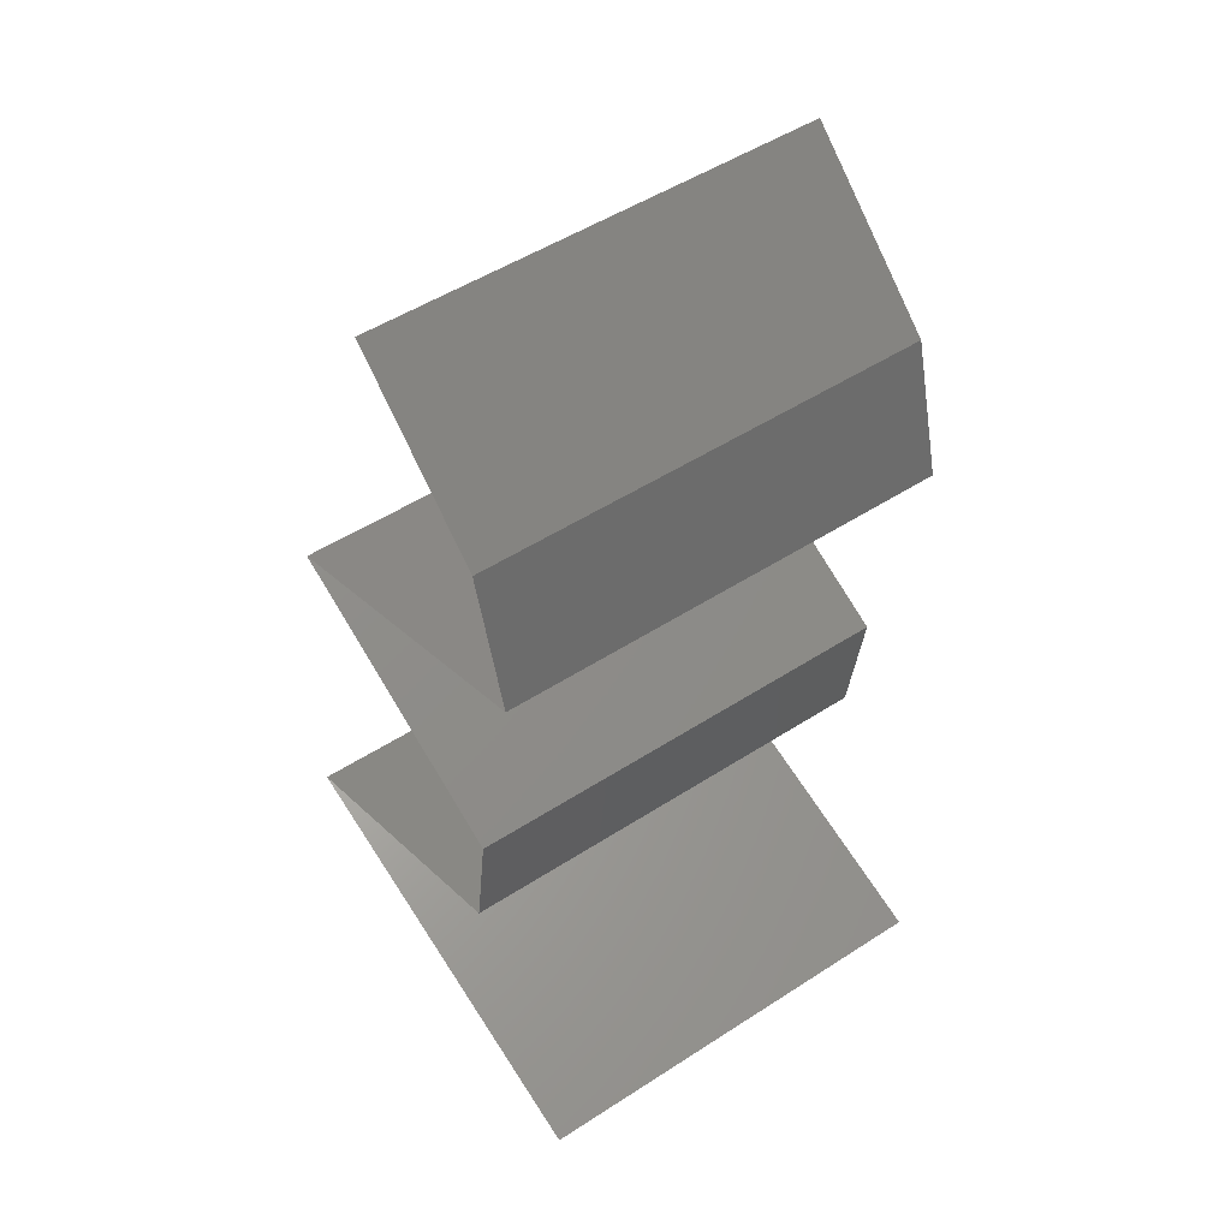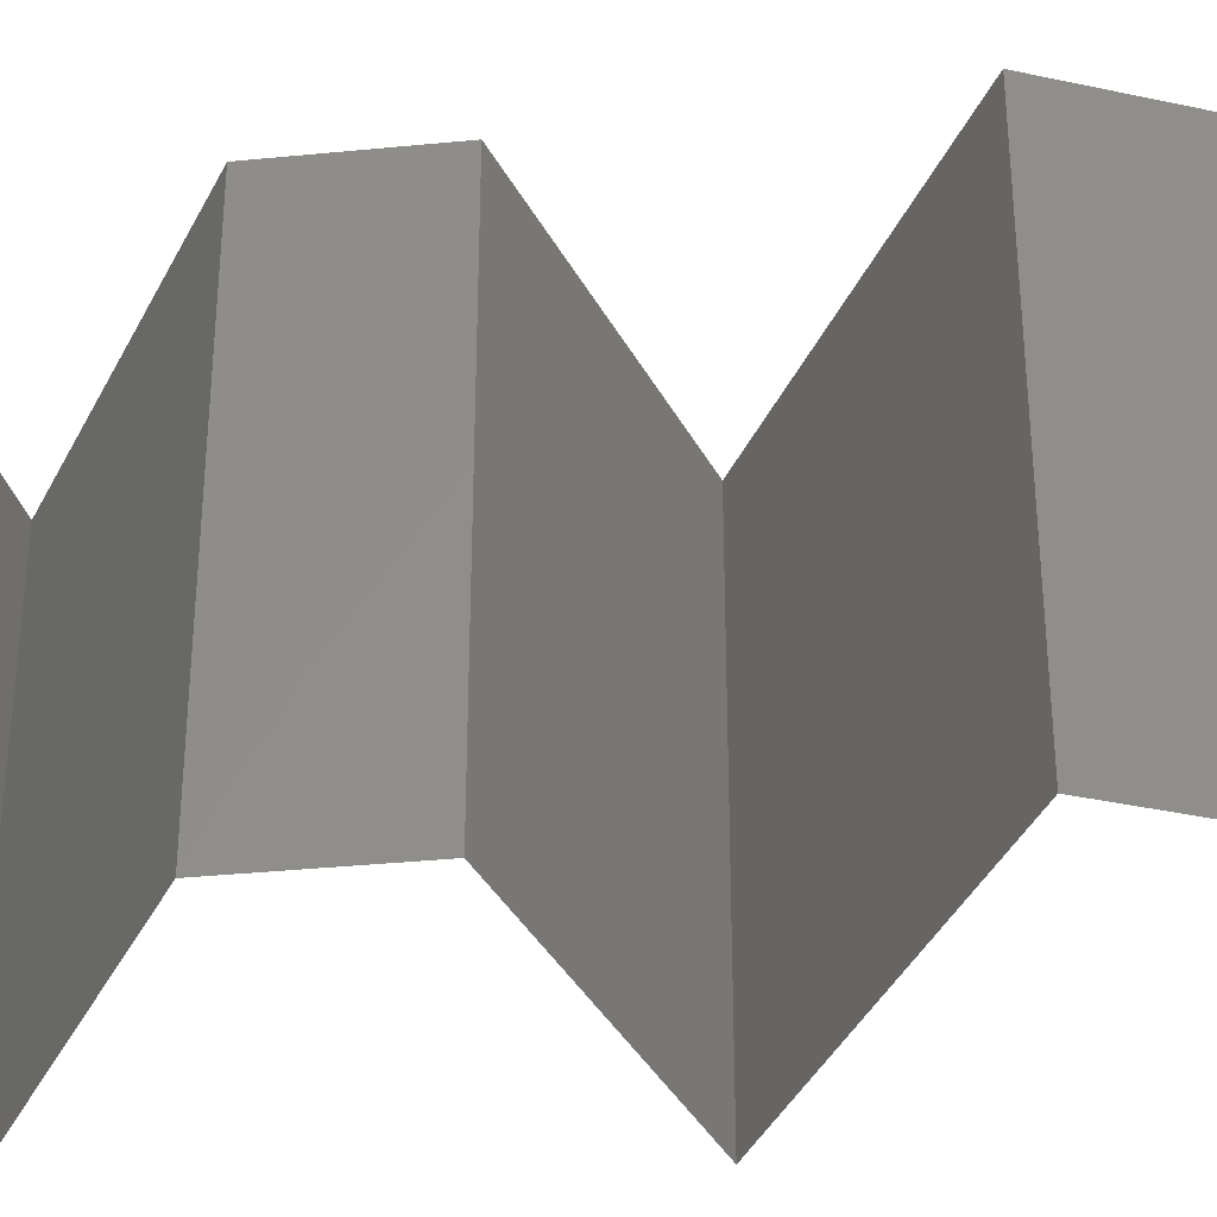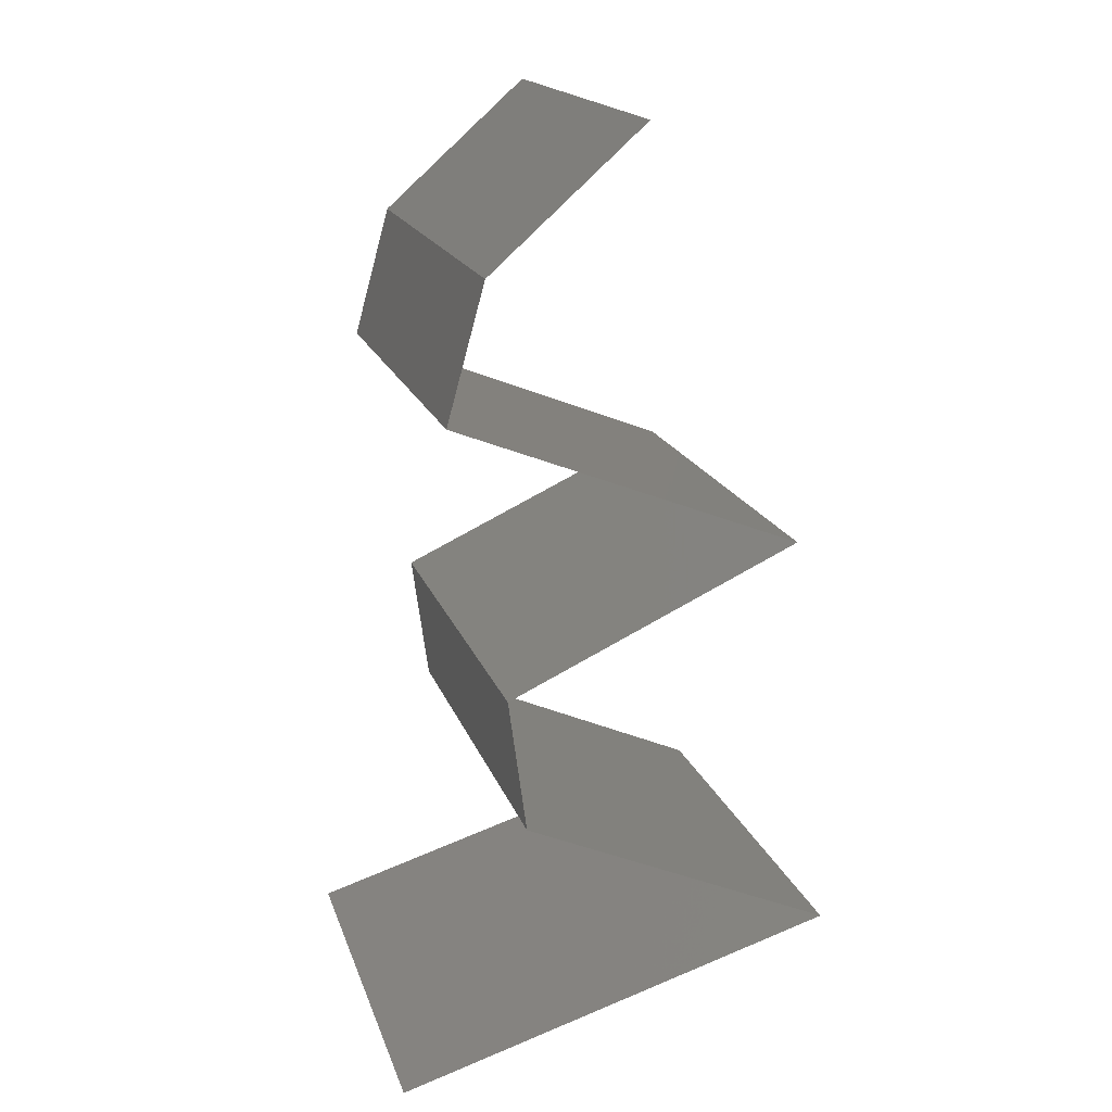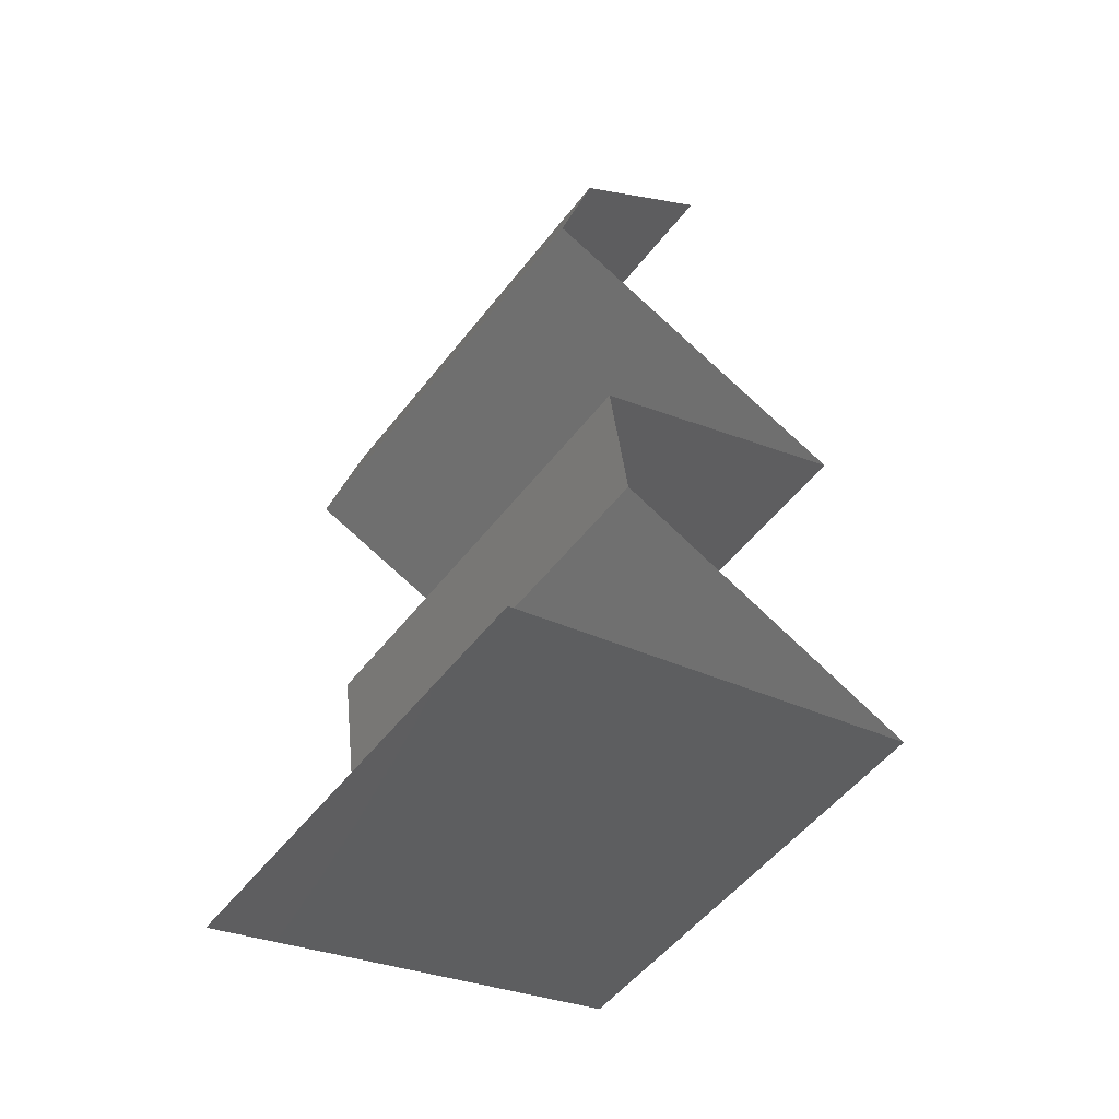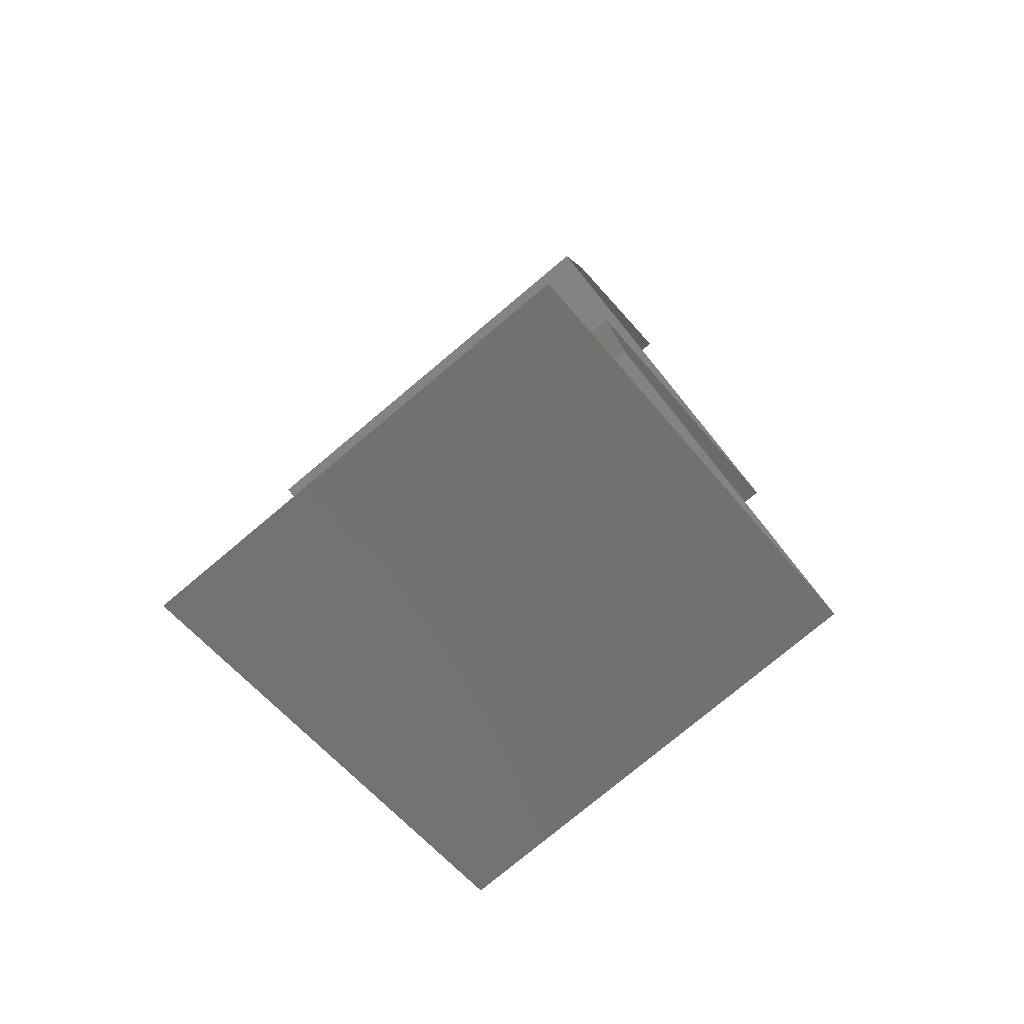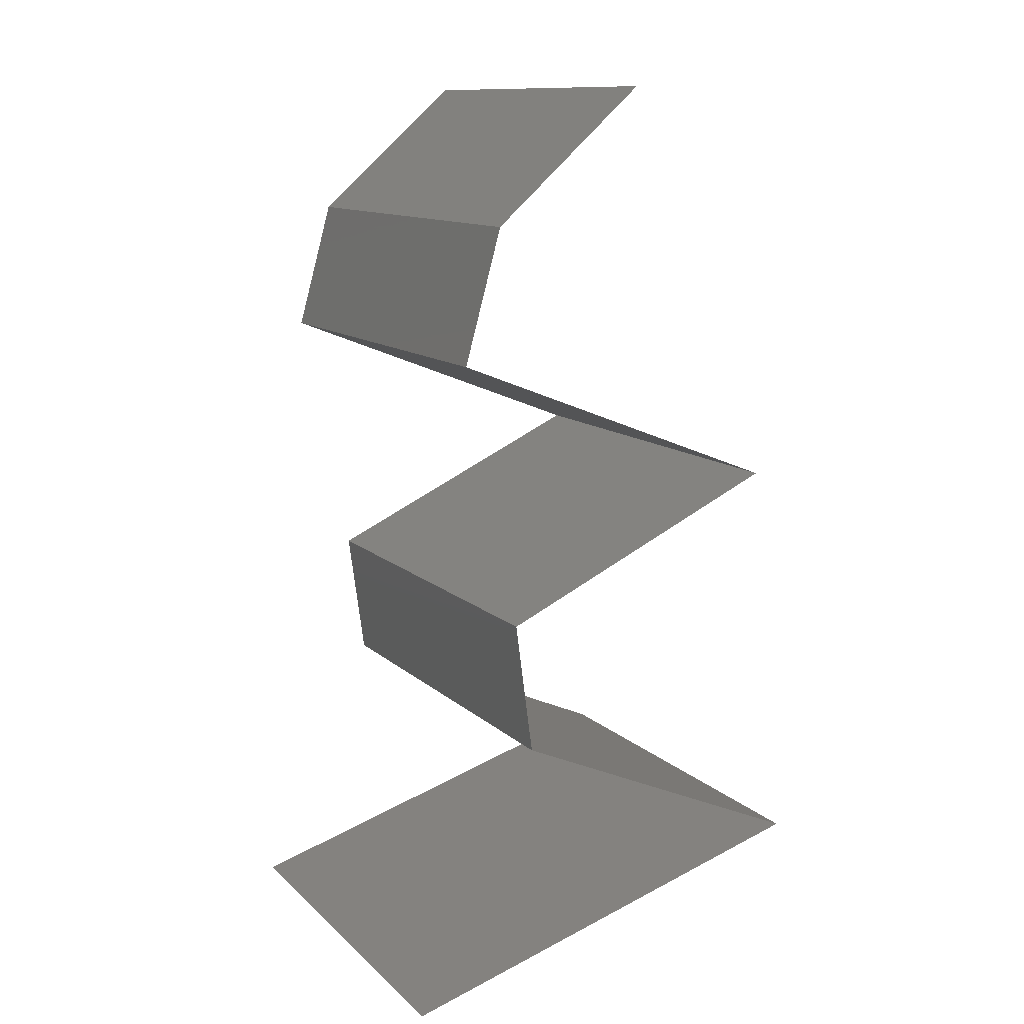
<metadata>
{"format":"stl","ext":"stl","renderer":"f3d","projection":"perspective","resolution":1024,"background":"white","views":[{"elev":51.0,"azim":54.8,"up":"+Y"},{"elev":-36.5,"azim":89.6,"up":"+Z"},{"elev":17.6,"azim":164.5,"up":"+Y"},{"elev":-52.9,"azim":143.1,"up":"+Y"},{"elev":-76.9,"azim":130.0,"up":"+Y"},{"elev":11.8,"azim":153.0,"up":"+Y"}]}
</metadata>
<code>
# stl→obj: 53 verts, 78 faces
v 0.03114 0.04793 0.02
v 0.03114 0.04793 0.01
v 0.03451 0.04493 0.015
v 0.03789 0.04194 0
v 0.03789 0.04194 0.01
v 0.03451 0.04493 0.005
v 0.03114 0.04793 0
v 0.03789 0.04194 0.02
v 0.03955 0.03594 0.01
v 0.03872 0.03894 0.015
v 0.03872 0.03894 0.005
v 0.03955 0.03594 0
v 0.03955 0.03594 0.02
v 0.03191 0.03295 0
v 0.02427 0.02995 0
v 0.03243 0.03315 0.007908
v 0.02427 0.02995 0.01
v 0.02427 0.02995 0.02
v 0.02955 0.03202 0.01427
v 0.03462 0.03401 0.01435
v 0.03191 0.03295 0.02
v 0.0371 0.02396 0
v 0.0371 0.02396 0.01
v 0.03261 0.02606 0.005
v 0.02876 0.02786 0.015
v 0.02851 0.02798 0.005
v 0.0371 0.02396 0.02
v 0.03287 0.02594 0.015
v 0.03069 0.02696 0
v 0.03069 0.02696 0.02
v 0.03069 0.02696 0.01
v 0.03629 0.01797 0.01
v 0.0367 0.02097 0.005
v 0.0367 0.02097 0.015
v 0.03629 0.01797 0
v 0.03629 0.01797 0.02
v 0.02248 0.01198 0.02
v 0.02939 0.01498 0.02
v 0.02949 0.01502 0.01234
v 0.02248 0.01198 0.01
v 0.02248 0.01198 0
v 0.02732 0.01408 0.005349
v 0.03206 0.01614 0.005384
v 0.02939 0.01498 0
v 0.03222 0.008986 0
v 0.02934 0.009873 0.007288
v 0.04196 0.005991 0.01
v 0.04196 0.005991 0.02
v 0.03461 0.008251 0.01236
v 0.03222 0.008986 0.02
v 0.04196 0.005991 0
v 0.03663 0.007632 0.005499
v 0.02818 0.01023 0.01408
f 1 2 3
f 4 5 6
f 2 7 6
f 5 8 3
f 5 2 6
f 2 5 3
f 7 4 6
f 8 1 3
f 5 9 10
f 9 5 11
f 4 12 11
f 13 8 10
f 5 4 11
f 8 5 10
f 12 9 11
f 9 13 10
f 14 15 16
f 15 17 16
f 12 14 16
f 9 12 16
f 17 18 19
f 13 9 20
f 18 21 19
f 21 13 20
f 16 17 19
f 20 9 16
f 20 16 19
f 21 20 19
f 22 23 24
f 18 17 25
f 17 15 26
f 23 27 28
f 29 22 24
f 27 30 28
f 30 18 25
f 15 29 26
f 29 24 26
f 30 25 28
f 28 25 31
f 26 24 31
f 24 23 31
f 23 28 31
f 25 17 31
f 17 26 31
f 32 23 33
f 23 32 34
f 22 35 33
f 36 27 34
f 23 22 33
f 27 23 34
f 35 32 33
f 32 36 34
f 37 38 39
f 38 36 39
f 36 32 39
f 40 37 39
f 41 40 42
f 32 35 43
f 44 41 42
f 35 44 43
f 42 39 43
f 44 42 43
f 39 32 43
f 42 40 39
f 41 45 46
f 47 48 49
f 48 50 49
f 40 41 46
f 45 51 52
f 50 37 53
f 51 47 52
f 37 40 53
f 46 45 52
f 50 53 49
f 49 46 52
f 47 49 52
f 49 53 46
f 53 40 46

</code>
